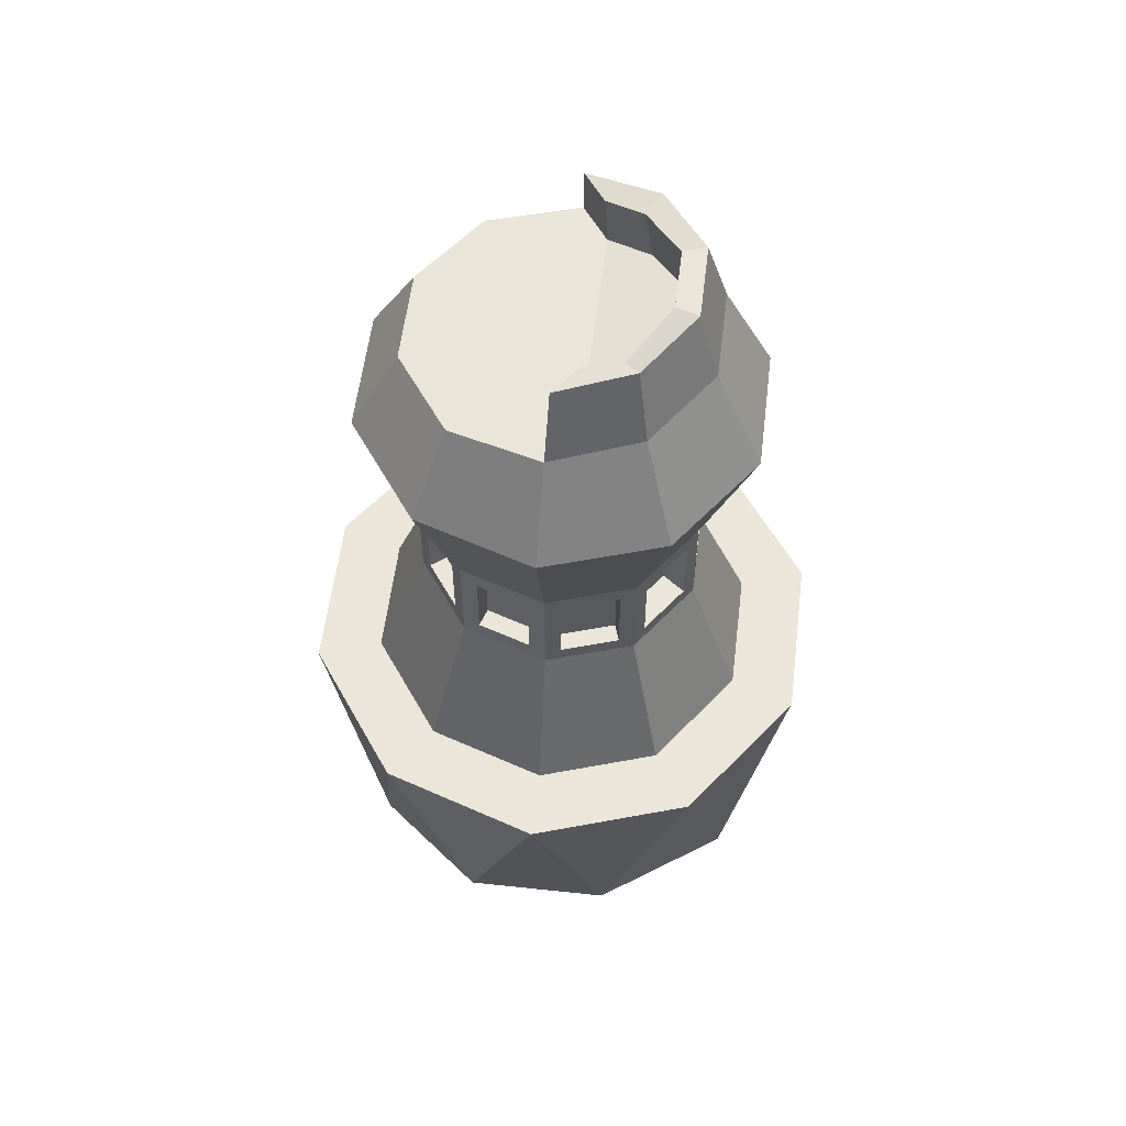
<metadata>
{"format":"obj","ext":"obj","renderer":"f3d","projection":"perspective","resolution":1024,"background":"white","views":[{"elev":57.2,"azim":151.0,"up":"+Y"}]}
</metadata>
<code>
g Icosphere.544
v -0 -1 0
v -0.1625 -0.8507 0.5
v 0.4253 -0.8507 0.309
v 0.7236 -0.4472 0.5257
v 0.8506 -0.5257 0
v 0.4253 -0.8507 0.309
v -0 -1 0
v -0.5257 -0.8507 0
v -0.1625 -0.8507 0.5
v -0 -1 0
v -0.1625 -0.8507 -0.5
v -0.5257 -0.8507 0
v -0 -1 0
v 0.4253 -0.8507 -0.309
v -0.1625 -0.8507 -0.5
v 0.7236 -0.4472 0.5257
v 0.9511 0.3892 0.309
v 0.8506 -0.5257 0
v -0.2764 -0.4472 0.8506
v -0 0.3892 1
v 0.2629 -0.5257 0.809
v -0.8944 -0.4472 0
v -0.9511 0.3892 0.309
v -0.6882 -0.5257 0.5
v -0.2764 -0.4472 -0.8506
v -0.5878 0.3892 -0.809
v -0.6882 -0.5257 -0.5
v 0.7236 -0.4472 -0.5257
v 0.5878 0.3892 -0.809
v 0.2629 -0.5257 -0.809
v 0.7236 -0.4472 0.5257
v 0.5878 0.3892 0.809
v 0.9511 0.3892 0.309
v -0.2764 -0.4472 0.8506
v -0.5878 0.3892 0.809
v -0 0.3892 1
v -0.8944 -0.4472 0
v -0.9511 0.3892 -0.309
v -0.9511 0.3892 0.309
v -0.2764 -0.4472 -0.8506
v -0 0.3892 -1
v -0.5878 0.3892 -0.809
v 0.7236 -0.4472 -0.5257
v 0.9511 0.3892 -0.309
v 0.5878 0.3892 -0.809
v 0.5878 0.3892 -0.809
v -0 0.3892 -1
v 0.2629 -0.5257 -0.809
v 0.2629 -0.5257 -0.809
v -0 0.3892 -1
v -0.2764 -0.4472 -0.8506
v -0.5878 0.3892 -0.809
v -0.9511 0.3892 -0.309
v -0.6882 -0.5257 -0.5
v -0.6882 -0.5257 -0.5
v -0.9511 0.3892 -0.309
v -0.8944 -0.4472 0
v -0.9511 0.3892 0.309
v -0.5878 0.3892 0.809
v -0.6882 -0.5257 0.5
v -0.6882 -0.5257 0.5
v -0.5878 0.3892 0.809
v -0.2764 -0.4472 0.8506
v -0 0.3892 1
v 0.5878 0.3892 0.809
v 0.2629 -0.5257 0.809
v 0.2629 -0.5257 0.809
v 0.5878 0.3892 0.809
v 0.7236 -0.4472 0.5257
v 0.9511 0.3892 0.309
v 0.9511 0.3892 -0.309
v 0.8506 -0.5257 0
v 0.8506 -0.5257 0
v 0.9511 0.3892 -0.309
v 0.7236 -0.4472 -0.5257
v 0.4253 -0.8507 -0.309
v 0.7236 -0.4472 -0.5257
v 0.2629 -0.5257 -0.809
v 0.4253 -0.8507 -0.309
v 0.2629 -0.5257 -0.809
v -0.1625 -0.8507 -0.5
v -0.1625 -0.8507 -0.5
v 0.2629 -0.5257 -0.809
v -0.2764 -0.4472 -0.8506
v -0.1625 -0.8507 -0.5
v -0.2764 -0.4472 -0.8506
v -0.6882 -0.5257 -0.5
v -0.1625 -0.8507 -0.5
v -0.6882 -0.5257 -0.5
v -0.5257 -0.8507 0
v -0.5257 -0.8507 0
v -0.6882 -0.5257 -0.5
v -0.8944 -0.4472 0
v -0.5257 -0.8507 0
v -0.8944 -0.4472 0
v -0.6882 -0.5257 0.5
v -0.5257 -0.8507 0
v -0.6882 -0.5257 0.5
v -0.1625 -0.8507 0.5
v -0.1625 -0.8507 0.5
v -0.6882 -0.5257 0.5
v -0.2764 -0.4472 0.8506
v 0.8506 -0.5257 0
v 0.7236 -0.4472 -0.5257
v 0.4253 -0.8507 -0.309
v 0.8506 -0.5257 0
v 0.4253 -0.8507 -0.309
v 0.4253 -0.8507 0.309
v 0.4253 -0.8507 0.309
v 0.4253 -0.8507 -0.309
v -0 -1 0
v -0.1625 -0.8507 0.5
v -0.2764 -0.4472 0.8506
v 0.2629 -0.5257 0.809
v -0.1625 -0.8507 0.5
v 0.2629 -0.5257 0.809
v 0.4253 -0.8507 0.309
v 0.4253 -0.8507 0.309
v 0.2629 -0.5257 0.809
v 0.7236 -0.4472 0.5257
v -0.2546 1.002 0.4627
v -0.2345 1.002 0.4007
v -0.04581 1.002 0.462
v -0.06595 1.002 0.524
v 0.7098 1.881 -0.2306
v 0.5365 2.205 -0.1743
v 0.3191 2.212 -0.449
v 0.4387 1.881 -0.6038
v -0.3546 1.279 0.3945
v -0.3145 1.279 0.3654
v -0.4447 1.279 0.1862
v -0.4847 1.279 0.2153
v 0.4748 1.007 0.229
v 0.4254 1.007 0.1931
v 0.4254 1.263 0.1931
v 0.4748 1.263 0.229
v 0.08521 1.022 0.5177
v 0.06582 1.022 0.458
v 0.216 1.022 0.4093
v 0.2354 1.022 0.4689
v -0.5187 0.979 -0.1222
v -0.4873 0.979 -0.1222
v -0.4873 0.979 0.1222
v -0.5187 0.979 0.1222
v 0.5187 1.271 -0.1023
v 0.4198 1.271 -0.1023
v 0.4198 1.271 0.1023
v 0.5187 1.271 0.1023
v -0.4867 1.283 -0.2125
v -0.4208 1.283 -0.1646
v -0.2866 1.283 -0.3493
v -0.3525 1.283 -0.3972
v -0.2685 2.271 -0.3691
v -0.004 2.191 -0.451
v 0.1643 2.207 -0.4009
v -0.3295 2.21 0.2766
v -0.4324 2.272 -0.1413
v -0.4292 2.217 0.1345
v -0.7098 1.881 0.2306
v -0.5358 2.244 0.1737
v -0.3295 2.21 0.4468
v -0.4387 1.881 0.6038
v 0.4387 1.881 0.6038
v 0.3316 2.205 0.4564
v 0.5365 2.205 0.1743
v 0.7098 1.881 0.2306
v -0 1.881 -0.7464
v -0.002841 2.246 -0.5582
v -0.3313 2.271 -0.4557
v -0.4387 1.881 -0.6038
v -0 1.881 0.7464
v -1.164e-07 2.205 0.5641
v 0.3316 2.205 0.4564
v 0.4387 1.881 0.6038
v 0.4387 1.881 -0.6038
v 0.3191 2.212 -0.449
v -0.002841 2.246 -0.5582
v -0 1.881 -0.7464
v -0.7098 1.881 -0.2306
v -0.536 2.27 -0.1743
v -0.5358 2.244 0.1737
v -0.7098 1.881 0.2306
v 0.7098 1.881 0.2306
v 0.5365 2.205 0.1743
v 0.5365 2.205 -0.1743
v 0.7098 1.881 -0.2306
v -0.4387 1.881 -0.6038
v -0.3313 2.271 -0.4557
v -0.536 2.27 -0.1743
v -0.7098 1.881 -0.2306
v -0.4387 1.881 0.6038
v -0.3295 2.21 0.4468
v -1.164e-07 2.205 0.5641
v -0 1.881 0.7464
v 0.3316 2.205 0.4564
v -1.164e-07 2.205 0.5641
v -0.3295 2.21 0.4468
v 0.5365 2.205 0.1743
v 0.5365 2.205 -0.1743
v 0.3191 2.212 -0.449
v 0.1643 2.207 -0.4009
v -0.3295 2.21 0.2766
v -0.3295 2.21 0.4468
v -0.2909 2.471 0.3763
v -0.2909 2.471 0.2322
v -0.3295 2.21 0.2766
v -0.3295 2.21 0.2766
v -0.2909 2.471 0.2322
v -0.377 2.476 0.1138
v -0.4292 2.217 0.1345
v -0.002841 2.246 -0.5582
v -0.01459 2.503 -0.4741
v -0.2909 2.525 -0.3843
v -0.3313 2.271 -0.4557
v -0.2685 2.271 -0.3691
v -0.2386 2.525 -0.3123
v -0.01459 2.455 -0.385
v -0.004 2.191 -0.451
v 0.1643 2.207 -0.4009
v 0.1247 2.471 -0.3398
v 0.2617 2.471 -0.3843
v 0.3191 2.212 -0.449
v 0.3206 0.9327 -0.4412
v 0.4387 0.3892 -0.6038
v 0.7098 0.3892 -0.2306
v 0.5187 0.9327 -0.1685
v -0.3206 0.9327 -0.4412
v -0.4387 0.3892 -0.6038
v -0 0.3892 -0.7464
v -1.284e-07 0.9327 -0.5454
v -0.5187 0.9327 0.1685
v -0.7098 0.3892 0.2306
v -0.7098 0.3892 -0.2306
v -0.5187 0.9327 -0.1685
v -1.284e-07 0.9327 0.5454
v -0 0.3892 0.7464
v -0.4387 0.3892 0.6038
v -0.3206 0.9327 0.4412
v 0.5187 0.9327 0.1685
v 0.7098 0.3892 0.2306
v 0.4387 0.3892 0.6038
v 0.3206 0.9327 0.4412
v -1.284e-07 0.9327 -0.5454
v -0 0.3892 -0.7464
v 0.4387 0.3892 -0.6038
v 0.3206 0.9327 -0.4412
v -0.5187 0.9327 -0.1685
v -0.7098 0.3892 -0.2306
v -0.4387 0.3892 -0.6038
v -0.3206 0.9327 -0.4412
v -0.3206 0.9327 0.4412
v -0.4387 0.3892 0.6038
v -0.7098 0.3892 0.2306
v -0.5187 0.9327 0.1685
v 0.3206 0.9327 0.4412
v 0.4387 0.3892 0.6038
v -0 0.3892 0.7464
v -1.284e-07 0.9327 0.5454
v 0.5187 0.9327 -0.1685
v 0.7098 0.3892 -0.2306
v 0.7098 0.3892 0.2306
v 0.5187 0.9327 0.1685
v 0.5187 1.337 -0.1685
v 0.7098 1.881 -0.2306
v 0.4387 1.881 -0.6038
v 0.3206 1.337 -0.4412
v -1.284e-07 1.337 -0.5454
v -0 1.881 -0.7464
v -0.4387 1.881 -0.6038
v -0.3206 1.337 -0.4412
v -0.5187 1.337 -0.1685
v -0.7098 1.881 -0.2306
v -0.7098 1.881 0.2306
v -0.5187 1.337 0.1685
v -0.3206 1.337 0.4412
v -0.4387 1.881 0.6038
v -0 1.881 0.7464
v -1.284e-07 1.337 0.5454
v 0.3206 1.337 0.4412
v 0.4387 1.881 0.6038
v 0.7098 1.881 0.2306
v 0.5187 1.337 0.1685
v 0.3206 1.337 -0.4412
v 0.4387 1.881 -0.6038
v -0 1.881 -0.7464
v -1.284e-07 1.337 -0.5454
v -0.3206 1.337 -0.4412
v -0.4387 1.881 -0.6038
v -0.7098 1.881 -0.2306
v -0.5187 1.337 -0.1685
v -0.5187 1.337 0.1685
v -0.7098 1.881 0.2306
v -0.4387 1.881 0.6038
v -0.3206 1.337 0.4412
v -1.284e-07 1.337 0.5454
v -0 1.881 0.7464
v 0.4387 1.881 0.6038
v 0.3206 1.337 0.4412
v 0.5187 1.337 0.1685
v 0.7098 1.881 0.2306
v 0.7098 1.881 -0.2306
v 0.5187 1.337 -0.1685
v -0.2386 2.525 -0.3123
v -0.2909 2.525 -0.3843
v -0.01459 2.503 -0.4741
v -0.01459 2.455 -0.385
v -0.377 2.476 0.1138
v -0.4617 2.504 0.1413
v -0.4617 2.525 -0.1493
v -0.377 2.525 -0.1217
v -0.01459 2.455 -0.385
v -0.01459 2.503 -0.4741
v 0.2617 2.471 -0.3843
v 0.1247 2.471 -0.3398
v -0.377 2.525 -0.1217
v -0.4617 2.525 -0.1493
v -0.2909 2.525 -0.3843
v -0.2386 2.525 -0.3123
v -0.2909 2.471 0.2322
v -0.2909 2.471 0.3763
v -0.4617 2.504 0.1413
v -0.377 2.476 0.1138
v 0.3191 2.212 -0.449
v 0.2617 2.471 -0.3843
v -0.01459 2.503 -0.4741
v -0.002841 2.246 -0.5582
v -0.4292 2.217 0.1345
v -0.377 2.476 0.1138
v -0.377 2.525 -0.1217
v -0.4324 2.272 -0.1413
v -0.536 2.27 -0.1743
v -0.4617 2.525 -0.1493
v -0.4617 2.504 0.1413
v -0.5358 2.244 0.1737
v -0.3313 2.271 -0.4557
v -0.2909 2.525 -0.3843
v -0.4617 2.525 -0.1493
v -0.536 2.27 -0.1743
v -0.004 2.191 -0.451
v -0.01459 2.455 -0.385
v 0.1247 2.471 -0.3398
v 0.1643 2.207 -0.4009
v -0.5358 2.244 0.1737
v -0.4617 2.504 0.1413
v -0.2909 2.471 0.3763
v -0.3295 2.21 0.4468
v -0.4324 2.272 -0.1413
v -0.377 2.525 -0.1217
v -0.2386 2.525 -0.3123
v -0.2685 2.271 -0.3691
v 0.4799 0.9986 -0.2219
v 0.4222 0.9986 -0.18
v 0.3016 0.9986 -0.3459
v 0.3593 0.9986 -0.3879
v -0.2651 1.279 -0.4592
v -0.2337 1.279 -0.3627
v -0.02412 1.279 -0.4309
v -0.05547 1.279 -0.5274
v 0.2651 0.991 -0.4592
v 0.2445 0.991 -0.3958
v 0.03483 0.991 -0.464
v 0.05543 0.991 -0.5274
v -0.02412 0.991 -0.4309
v -0.02412 1.279 -0.4309
v -0.2337 1.279 -0.3627
v -0.2337 0.991 -0.3627
v -0.05547 1.279 -0.5274
v -0.02412 1.279 -0.4309
v -0.02412 0.991 -0.4309
v -0.05547 0.991 -0.5274
v -0.05547 0.991 -0.5274
v -0.02412 0.991 -0.4309
v -0.2337 0.991 -0.3627
v -0.2651 0.991 -0.4592
v -0.2651 0.991 -0.4592
v -0.2337 0.991 -0.3627
v -0.2337 1.279 -0.3627
v -0.2651 1.279 -0.4592
v 0.2445 0.991 -0.3958
v 0.2445 1.279 -0.3958
v 0.03483 1.279 -0.464
v 0.03483 0.991 -0.464
v 0.2651 1.279 -0.4592
v 0.2445 1.279 -0.3958
v 0.2445 0.991 -0.3958
v 0.2651 0.991 -0.4592
v 0.05543 1.279 -0.5274
v 0.03483 1.279 -0.464
v 0.2445 1.279 -0.3958
v 0.2651 1.279 -0.4592
v 0.05543 0.991 -0.5274
v 0.03483 0.991 -0.464
v 0.03483 1.279 -0.464
v 0.05543 1.279 -0.5274
v 0.4222 0.9986 -0.18
v 0.4222 1.271 -0.18
v 0.3016 1.271 -0.3459
v 0.3016 0.9986 -0.3459
v 0.3593 0.9986 -0.3879
v 0.3016 0.9986 -0.3459
v 0.3016 1.271 -0.3459
v 0.3593 1.271 -0.3879
v 0.3593 1.271 -0.3879
v 0.3016 1.271 -0.3459
v 0.4222 1.271 -0.18
v 0.4799 1.271 -0.2219
v 0.4799 1.271 -0.2219
v 0.4222 1.271 -0.18
v 0.4222 0.9986 -0.18
v 0.4799 0.9986 -0.2219
v 0.4198 0.9989 0.1023
v 0.4198 1.271 0.1023
v 0.4198 1.271 -0.1023
v 0.4198 0.9989 -0.1023
v 0.5187 1.271 0.1023
v 0.4198 1.271 0.1023
v 0.4198 0.9989 0.1023
v 0.5187 0.9989 0.1023
v 0.5187 0.9989 0.1023
v 0.4198 0.9989 0.1023
v 0.4198 0.9989 -0.1023
v 0.5187 0.9989 -0.1023
v 0.5187 0.9989 -0.1023
v 0.4198 0.9989 -0.1023
v 0.4198 1.271 -0.1023
v 0.5187 1.271 -0.1023
v 0.3151 1.007 0.3449
v 0.3151 1.263 0.3449
v 0.4254 1.263 0.1931
v 0.4254 1.007 0.1931
v 0.4748 1.263 0.229
v 0.4254 1.263 0.1931
v 0.3151 1.263 0.3449
v 0.3645 1.263 0.3807
v 0.3645 1.263 0.3807
v 0.3151 1.263 0.3449
v 0.3151 1.007 0.3449
v 0.3645 1.007 0.3807
v 0.3645 1.007 0.3807
v 0.3151 1.007 0.3449
v 0.4254 1.007 0.1931
v 0.4748 1.007 0.229
v 0.06582 1.022 0.458
v 0.06582 1.248 0.458
v 0.216 1.248 0.4093
v 0.216 1.022 0.4093
v 0.08521 1.248 0.5177
v 0.06582 1.248 0.458
v 0.06582 1.022 0.458
v 0.08521 1.022 0.5177
v 0.2354 1.248 0.4689
v 0.216 1.248 0.4093
v 0.06582 1.248 0.458
v 0.08521 1.248 0.5177
v 0.2354 1.022 0.4689
v 0.216 1.022 0.4093
v 0.216 1.248 0.4093
v 0.2354 1.248 0.4689
v -0.2345 1.002 0.4007
v -0.2345 1.268 0.4007
v -0.04581 1.268 0.462
v -0.04581 1.002 0.462
v -0.06595 1.002 0.524
v -0.04581 1.002 0.462
v -0.04581 1.268 0.462
v -0.06595 1.268 0.524
v -0.06595 1.268 0.524
v -0.04581 1.268 0.462
v -0.2345 1.268 0.4007
v -0.2546 1.268 0.4627
v -0.2546 1.268 0.4627
v -0.2345 1.268 0.4007
v -0.2345 1.002 0.4007
v -0.2546 1.002 0.4627
v -0.4447 0.9905 0.1862
v -0.4447 1.279 0.1862
v -0.3145 1.279 0.3654
v -0.3145 0.9905 0.3654
v -0.4847 1.279 0.2153
v -0.4447 1.279 0.1862
v -0.4447 0.9905 0.1862
v -0.4847 0.9905 0.2153
v -0.4847 0.9905 0.2153
v -0.4447 0.9905 0.1862
v -0.3145 0.9905 0.3654
v -0.3546 0.9905 0.3945
v -0.3546 0.9905 0.3945
v -0.3145 0.9905 0.3654
v -0.3145 1.279 0.3654
v -0.3546 1.279 0.3945
v -0.4873 0.979 -0.1222
v -0.4873 1.291 -0.1222
v -0.4873 1.291 0.1222
v -0.4873 0.979 0.1222
v -0.5187 0.979 0.1222
v -0.4873 0.979 0.1222
v -0.4873 1.291 0.1222
v -0.5187 1.291 0.1222
v -0.5187 1.291 0.1222
v -0.4873 1.291 0.1222
v -0.4873 1.291 -0.1222
v -0.5187 1.291 -0.1222
v -0.5187 1.291 -0.1222
v -0.4873 1.291 -0.1222
v -0.4873 0.979 -0.1222
v -0.5187 0.979 -0.1222
v -0.2866 0.987 -0.3493
v -0.2866 1.283 -0.3493
v -0.4208 1.283 -0.1646
v -0.4208 0.987 -0.1646
v -0.4867 0.987 -0.2125
v -0.4208 0.987 -0.1646
v -0.4208 1.283 -0.1646
v -0.4867 1.283 -0.2125
v -0.3525 0.987 -0.3972
v -0.2866 0.987 -0.3493
v -0.4208 0.987 -0.1646
v -0.4867 0.987 -0.2125
v -0.3525 1.283 -0.3972
v -0.2866 1.283 -0.3493
v -0.2866 0.987 -0.3493
v -0.3525 0.987 -0.3972
v 0.5187 1.271 -0.1023
v 0.5187 0.9327 -0.1685
v 0.5187 0.9989 -0.1023
v 0.5187 1.337 -0.1685
v 0.5187 0.9327 0.1685
v 0.5187 1.271 0.1023
v 0.5187 0.9989 0.1023
v 0.5187 1.337 0.1685
v -0.2651 1.279 -0.4592
v -0.3206 0.9327 -0.4412
v -0.2651 0.991 -0.4592
v -0.3206 1.337 -0.4412
v -1.284e-07 0.9327 -0.5454
v -0.05547 1.279 -0.5274
v -0.05547 0.991 -0.5274
v -1.284e-07 1.337 -0.5454
v -0.4867 1.283 -0.2125
v -0.5187 0.9327 -0.1685
v -0.4867 0.987 -0.2125
v -0.5187 1.337 -0.1685
v -0.3206 0.9327 -0.4412
v -0.3525 1.283 -0.3972
v -0.3525 0.987 -0.3972
v -0.3206 1.337 -0.4412
v 0.3593 1.271 -0.3879
v 0.3206 0.9327 -0.4412
v 0.3593 0.9986 -0.3879
v 0.3206 1.337 -0.4412
v 0.5187 0.9327 -0.1685
v 0.4799 1.271 -0.2219
v 0.4799 0.9986 -0.2219
v 0.5187 1.337 -0.1685
v 0.05543 1.279 -0.5274
v -1.284e-07 0.9327 -0.5454
v 0.05543 0.991 -0.5274
v -1.284e-07 1.337 -0.5454
v 0.3206 0.9327 -0.4412
v 0.2651 1.279 -0.4592
v 0.2651 0.991 -0.4592
v 0.3206 1.337 -0.4412
v -0.5187 1.291 0.1222
v -0.5187 1.337 0.1685
v -0.5187 0.9327 0.1685
v -0.5187 0.979 0.1222
v -0.5187 1.291 -0.1222
v -0.5187 0.9327 -0.1685
v -0.5187 1.337 -0.1685
v -0.5187 0.979 -0.1222
v -0.2546 1.002 0.4627
v -0.3206 1.337 0.4412
v -0.2546 1.268 0.4627
v -0.3206 0.9327 0.4412
v -1.284e-07 1.337 0.5454
v -0.06595 1.002 0.524
v -0.06595 1.268 0.524
v -1.284e-07 0.9327 0.5454
v 0.08521 1.022 0.5177
v -1.284e-07 1.337 0.5454
v 0.08521 1.248 0.5177
v -1.284e-07 0.9327 0.5454
v 0.3206 1.337 0.4412
v 0.2354 1.022 0.4689
v 0.2354 1.248 0.4689
v 0.3206 0.9327 0.4412
v 0.4387 0.3892 -0.6038
v 0.9511 0.3892 -0.309
v 0.7098 0.3892 -0.2306
v 0.5878 0.3892 -0.809
v 0.9511 0.3892 0.309
v -0 0.3892 -0.7464
v 0.7098 0.3892 0.2306
v -0 0.3892 -1
v 0.5878 0.3892 0.809
v -0.4387 0.3892 -0.6038
v 0.4387 0.3892 0.6038
v -0.5878 0.3892 -0.809
v -0 0.3892 1
v -0.7098 0.3892 -0.2306
v -0 0.3892 0.7464
v -0.9511 0.3892 -0.309
v -0.5878 0.3892 0.809
v -0.7098 0.3892 0.2306
v -0.4387 0.3892 0.6038
v -0.9511 0.3892 0.309
v 0.3645 1.007 0.3807
v 0.3206 1.337 0.4412
v 0.3645 1.263 0.3807
v 0.3206 0.9327 0.4412
v 0.5187 1.337 0.1685
v 0.4748 1.007 0.229
v 0.4748 1.263 0.229
v 0.5187 0.9327 0.1685
v -0.4847 0.9905 0.2153
v -0.5187 0.9327 0.1685
v -0.5187 1.337 0.1685
v -0.4847 1.279 0.2153
v -0.3546 0.9905 0.3945
v -0.3206 1.337 0.4412
v -0.3206 0.9327 0.4412
v -0.3546 1.279 0.3945
g Icosphere.544_0
f 3 2 1
f 6 5 4
f 9 8 7
f 12 11 10
f 15 14 13
f 18 17 16
f 21 20 19
f 24 23 22
f 27 26 25
f 30 29 28
f 33 32 31
f 36 35 34
f 39 38 37
f 42 41 40
f 45 44 43
f 48 47 46
f 51 50 49
f 54 53 52
f 57 56 55
f 60 59 58
f 63 62 61
f 66 65 64
f 69 68 67
f 72 71 70
f 75 74 73
f 78 77 76
f 81 80 79
f 84 83 82
f 87 86 85
f 90 89 88
f 93 92 91
f 96 95 94
f 99 98 97
f 102 101 100
f 105 104 103
f 108 107 106
f 111 110 109
f 114 113 112
f 117 116 115
f 120 119 118
f 123 122 121
f 124 123 121
f 127 126 125
f 128 127 125
f 131 130 129
f 132 131 129
f 135 134 133
f 136 135 133
f 139 138 137
f 140 139 137
f 143 142 141
f 144 143 141
f 147 146 145
f 148 147 145
f 151 150 149
f 152 151 149
f 155 154 153
f 153 156 155
f 153 157 156
f 157 158 156
f 161 160 159
f 162 161 159
f 165 164 163
f 166 165 163
f 169 168 167
f 170 169 167
f 173 172 171
f 174 173 171
f 177 176 175
f 178 177 175
f 181 180 179
f 182 181 179
f 185 184 183
f 186 185 183
f 189 188 187
f 190 189 187
f 193 192 191
f 194 193 191
f 197 196 195
f 197 195 198
f 197 198 199
f 199 200 197
f 197 200 201
f 202 197 201
f 205 204 203
f 206 205 203
f 209 208 207
f 210 209 207
f 213 212 211
f 214 213 211
f 217 216 215
f 218 217 215
f 221 220 219
f 222 221 219
f 225 224 223
f 226 225 223
f 229 228 227
f 230 229 227
f 233 232 231
f 234 233 231
f 237 236 235
f 238 237 235
f 241 240 239
f 242 241 239
f 245 244 243
f 246 245 243
f 249 248 247
f 250 249 247
f 253 252 251
f 254 253 251
f 257 256 255
f 258 257 255
f 261 260 259
f 262 261 259
f 265 264 263
f 266 265 263
f 269 268 267
f 270 269 267
f 273 272 271
f 274 273 271
f 277 276 275
f 278 277 275
f 281 280 279
f 282 281 279
f 285 284 283
f 286 285 283
f 289 288 287
f 290 289 287
f 293 292 291
f 294 293 291
f 297 296 295
f 298 297 295
f 301 300 299
f 302 301 299
f 305 304 303
f 306 305 303
f 309 308 307
f 310 309 307
f 313 312 311
f 314 313 311
f 317 316 315
f 318 317 315
f 321 320 319
f 322 321 319
f 325 324 323
f 326 325 323
f 329 328 327
f 330 329 327
f 333 332 331
f 334 333 331
f 337 336 335
f 338 337 335
f 341 340 339
f 342 341 339
f 345 344 343
f 346 345 343
f 349 348 347
f 350 349 347
f 353 352 351
f 354 353 351
f 357 356 355
f 358 357 355
f 361 360 359
f 362 361 359
f 365 364 363
f 366 365 363
f 369 368 367
f 370 369 367
f 373 372 371
f 374 373 371
f 377 376 375
f 378 377 375
f 381 380 379
f 382 381 379
f 385 384 383
f 386 385 383
f 389 388 387
f 390 389 387
f 393 392 391
f 394 393 391
f 397 396 395
f 398 397 395
f 401 400 399
f 402 401 399
f 405 404 403
f 406 405 403
f 409 408 407
f 410 409 407
f 413 412 411
f 414 413 411
f 417 416 415
f 418 417 415
f 421 420 419
f 422 421 419
f 425 424 423
f 426 425 423
f 429 428 427
f 430 429 427
f 433 432 431
f 434 433 431
f 437 436 435
f 438 437 435
f 441 440 439
f 442 441 439
f 445 444 443
f 446 445 443
f 449 448 447
f 450 449 447
f 453 452 451
f 454 453 451
f 457 456 455
f 458 457 455
f 461 460 459
f 462 461 459
f 465 464 463
f 466 465 463
f 469 468 467
f 470 469 467
f 473 472 471
f 474 473 471
f 477 476 475
f 478 477 475
f 481 480 479
f 482 481 479
f 485 484 483
f 486 485 483
f 489 488 487
f 490 489 487
f 493 492 491
f 494 493 491
f 497 496 495
f 498 497 495
f 501 500 499
f 502 501 499
f 505 504 503
f 506 505 503
f 509 508 507
f 510 509 507
f 513 512 511
f 514 513 511
f 517 516 515
f 518 517 515
f 521 520 519
f 522 521 519
f 525 524 523
f 524 526 523
f 527 524 525
f 523 526 528
f 529 527 525
f 526 530 528
f 530 527 529
f 528 530 529
f 533 532 531
f 532 534 531
f 535 532 533
f 531 534 536
f 537 535 533
f 534 538 536
f 538 535 537
f 536 538 537
f 541 540 539
f 540 542 539
f 543 540 541
f 539 542 544
f 545 543 541
f 542 546 544
f 546 543 545
f 544 546 545
f 549 548 547
f 548 550 547
f 551 548 549
f 547 550 552
f 553 551 549
f 550 554 552
f 554 551 553
f 552 554 553
f 557 556 555
f 556 558 555
f 559 556 557
f 555 558 560
f 561 559 557
f 558 562 560
f 562 559 561
f 560 562 561
f 565 564 563
f 566 565 563
f 563 564 567
f 568 565 566
f 564 569 567
f 570 568 566
f 567 569 570
f 569 568 570
f 573 572 571
f 572 574 571
f 575 572 573
f 571 574 576
f 577 575 573
f 574 578 576
f 578 575 577
f 576 578 577
f 581 580 579
f 580 582 579
f 583 580 581
f 579 582 584
f 585 583 581
f 582 586 584
f 586 583 585
f 584 586 585
f 589 588 587
f 588 590 587
f 591 588 589
f 587 590 592
f 593 591 589
f 590 594 592
f 595 591 593
f 592 594 596
f 597 595 593
f 594 598 596
f 599 595 597
f 596 598 600
f 601 599 597
f 598 602 600
f 603 599 601
f 600 602 604
f 605 603 601
f 602 606 604
f 606 603 605
f 604 606 605
f 609 608 607
f 608 610 607
f 611 608 609
f 607 610 612
f 613 611 609
f 610 614 612
f 614 611 613
f 612 614 613
f 617 616 615
f 618 617 615
f 615 616 619
f 620 617 618
f 616 621 619
f 622 620 618
f 619 621 622
f 621 620 622

</code>
